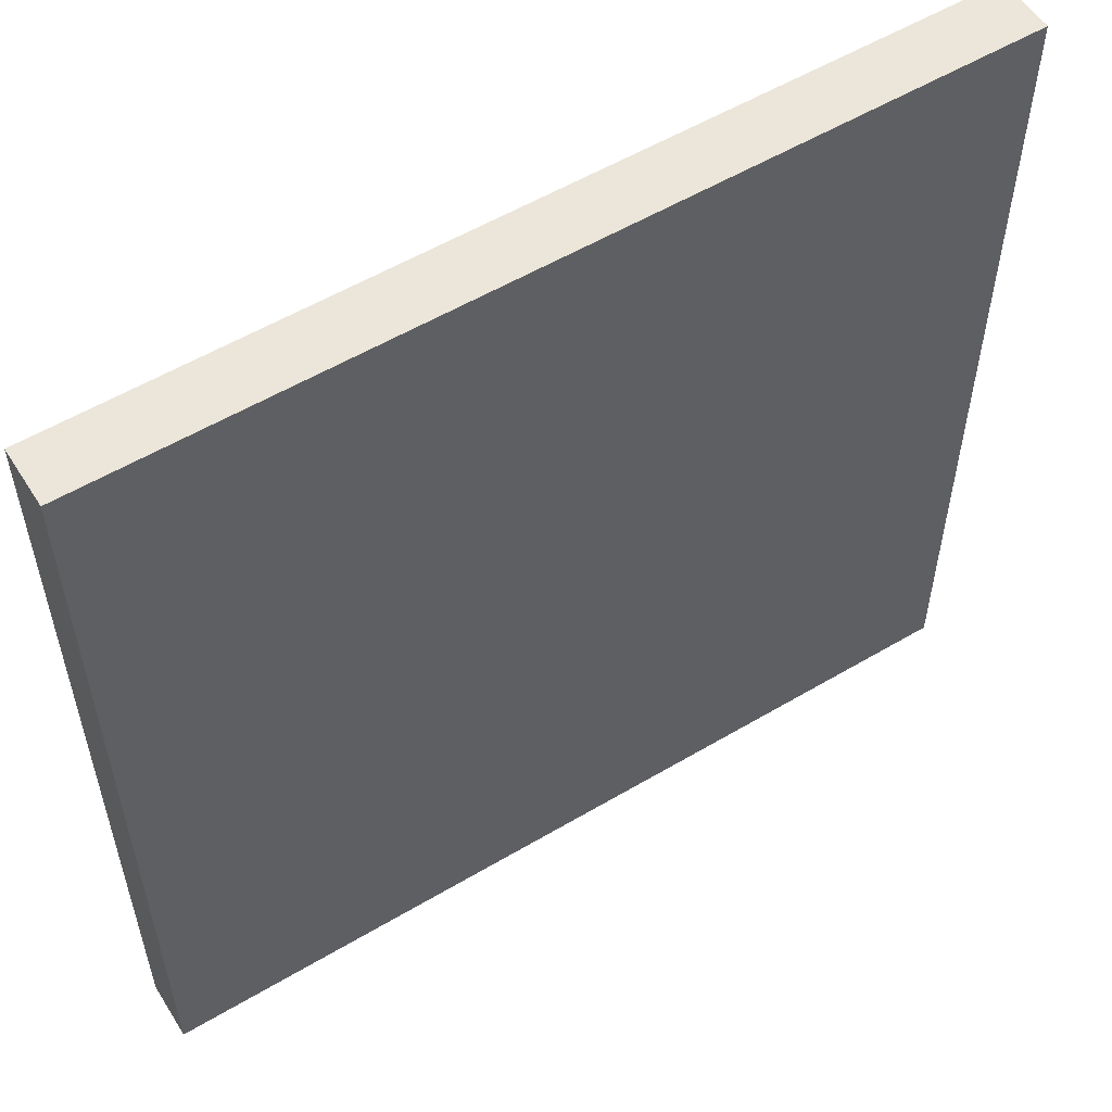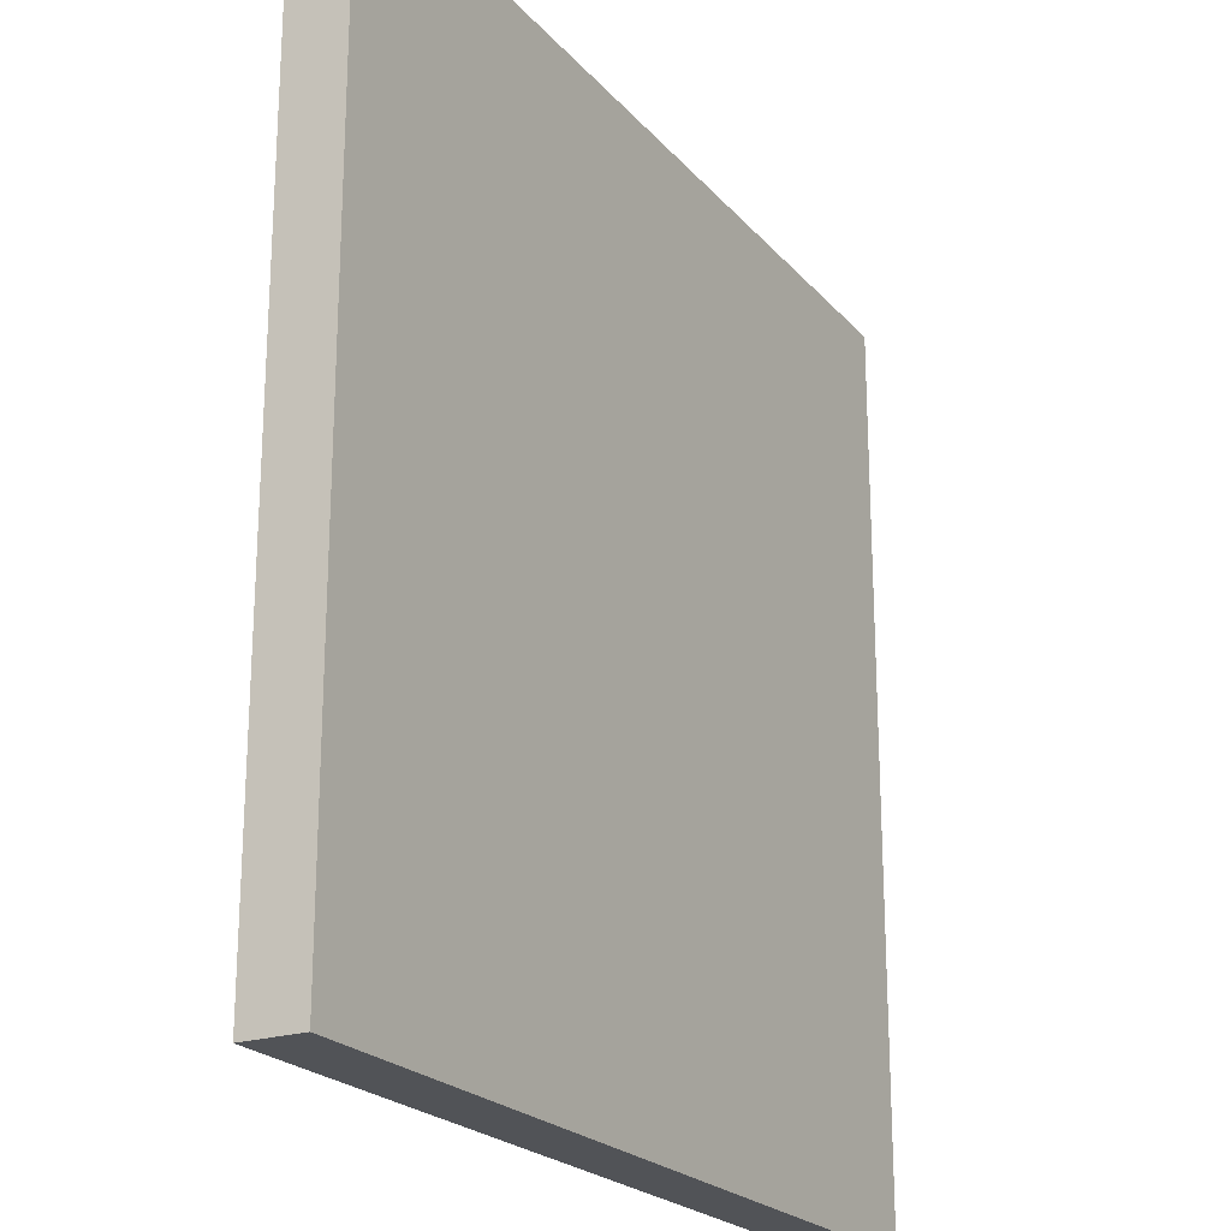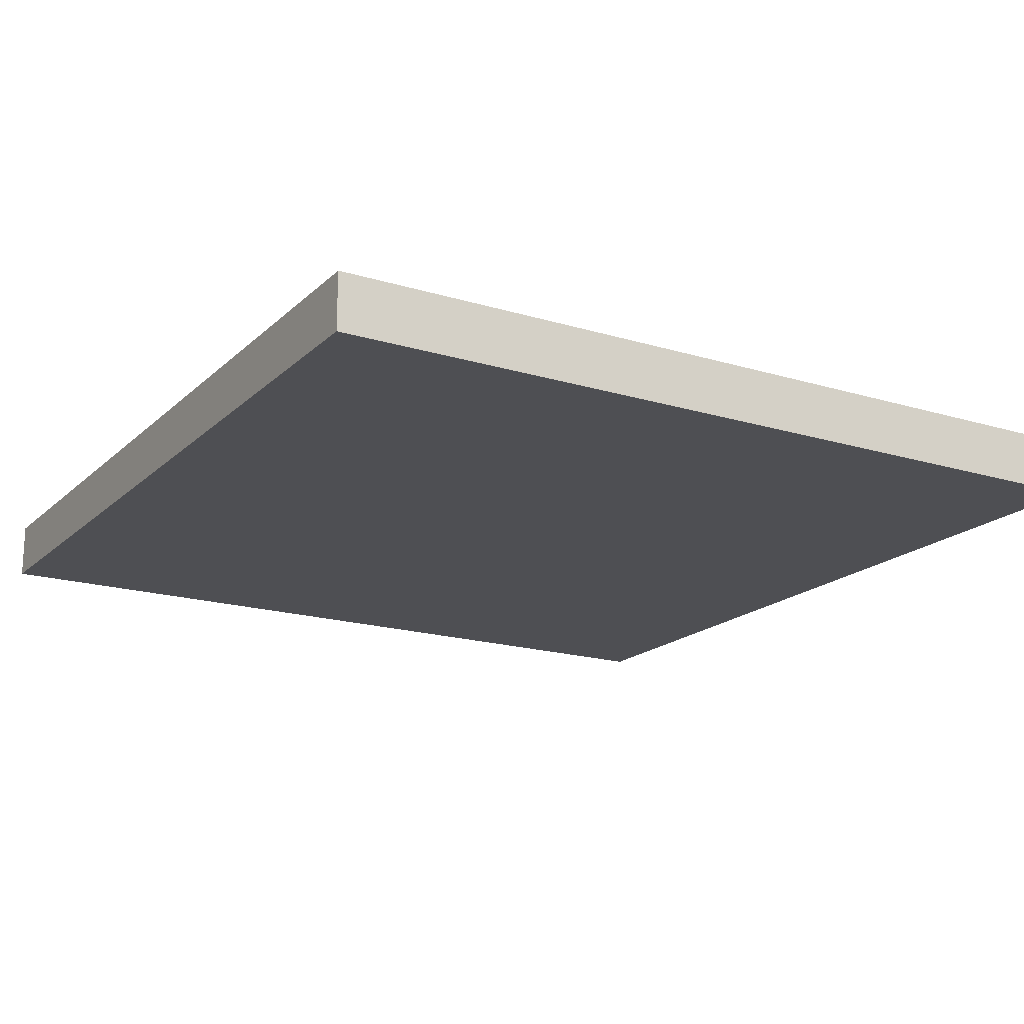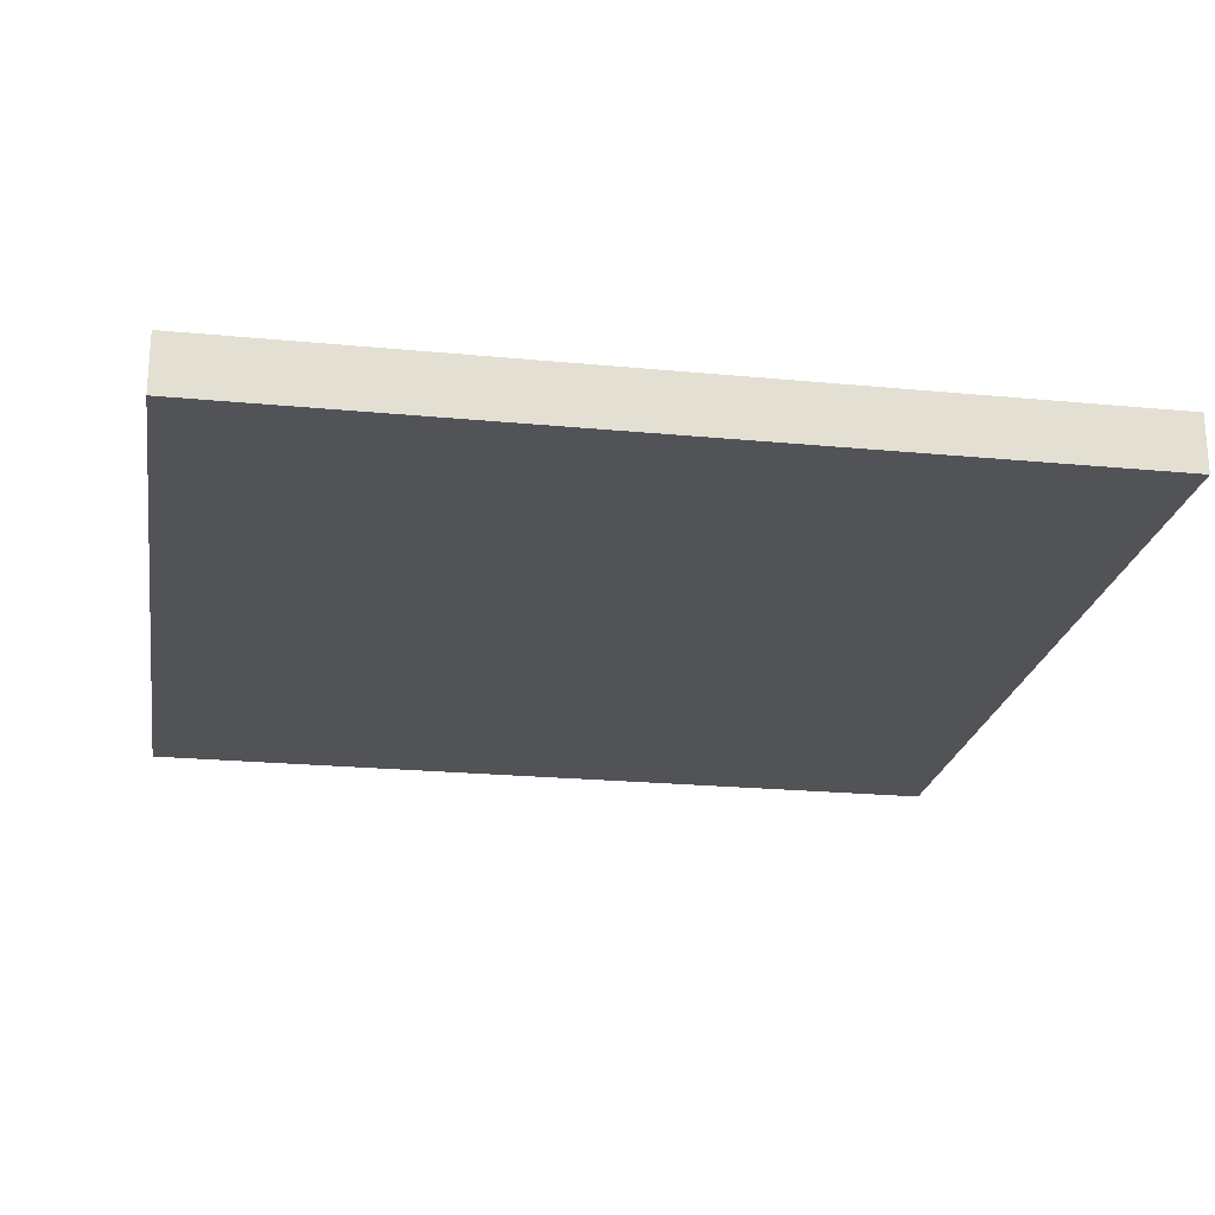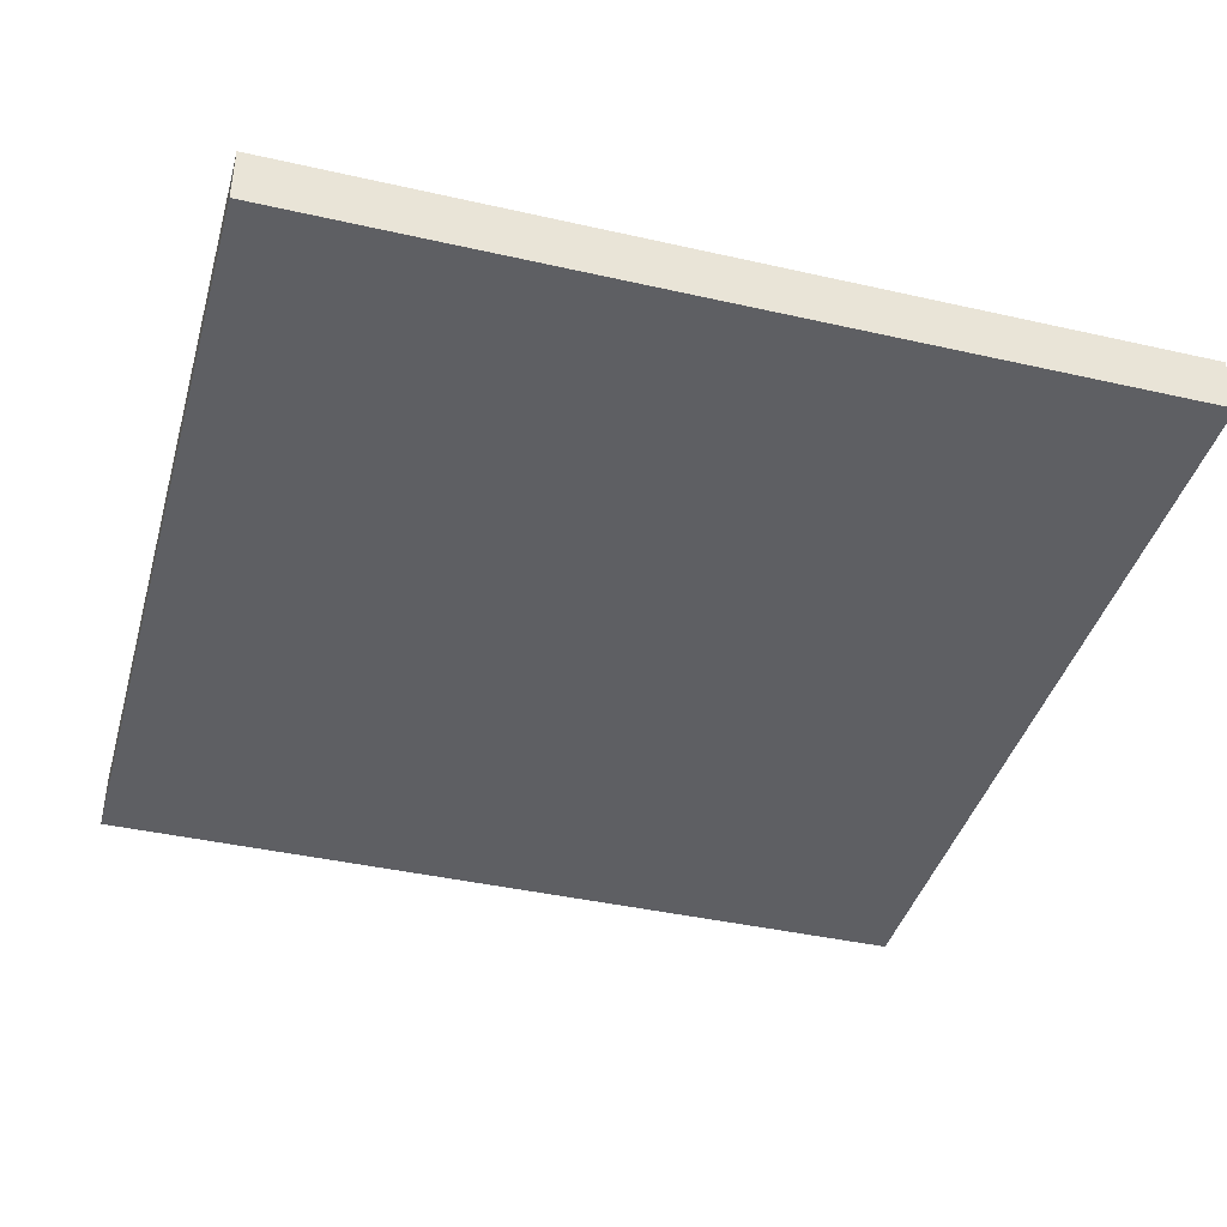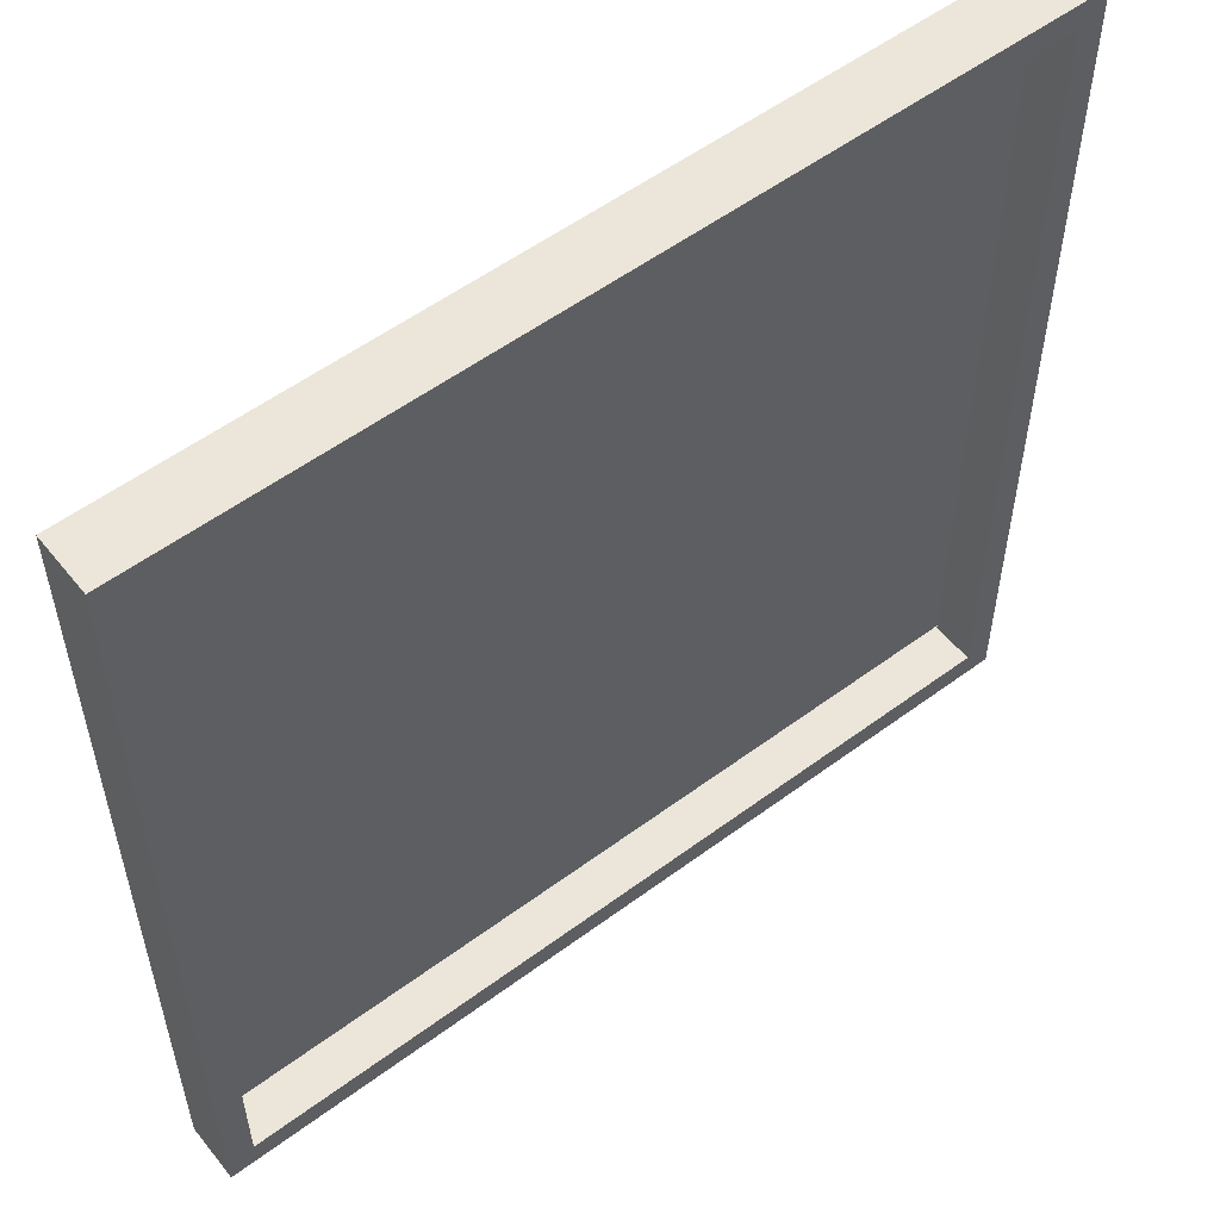
<metadata>
{"format":"obj","ext":"obj","renderer":"f3d","projection":"perspective","resolution":1024,"background":"white","views":[{"elev":55.8,"azim":148.1,"up":"+Y"},{"elev":-22.1,"azim":119.2,"up":"+Y"},{"elev":-18.1,"azim":59.4,"up":"+Z"},{"elev":-22.5,"azim":-99.4,"up":"+Z"},{"elev":-40.8,"azim":-105.5,"up":"+Z"},{"elev":55.2,"azim":-38.0,"up":"+Y"}]}
</metadata>
<code>
v -26.86 -0.1613 3.572
v 26.86 -0.1613 3.572
v -26.86 53.55 3.572
v 26.86 53.55 3.572
v -26.86 53.55 -2e-06
v 26.86 53.55 -2e-06
v -26.86 -0.1613 -2e-06
v 26.86 -0.1613 -2e-06
v -25.22 1.473 3.572
v 25.22 1.473 3.572
v 25.22 51.92 3.572
v -25.22 51.92 3.572
v -25.22 1.473 0.8458
v 25.22 1.473 0.8458
v 25.22 51.92 0.8458
v -25.22 51.92 0.8458
f 3 4 6 5
f 5 6 8 7
f 7 8 2 1
f 2 8 6 4
f 7 1 3 5
f 1 2 10 9
f 2 4 11 10
f 4 3 12 11
f 3 1 9 12
f 9 10 14 13
f 10 11 15 14
f 11 12 16 15
f 12 9 13 16

</code>
